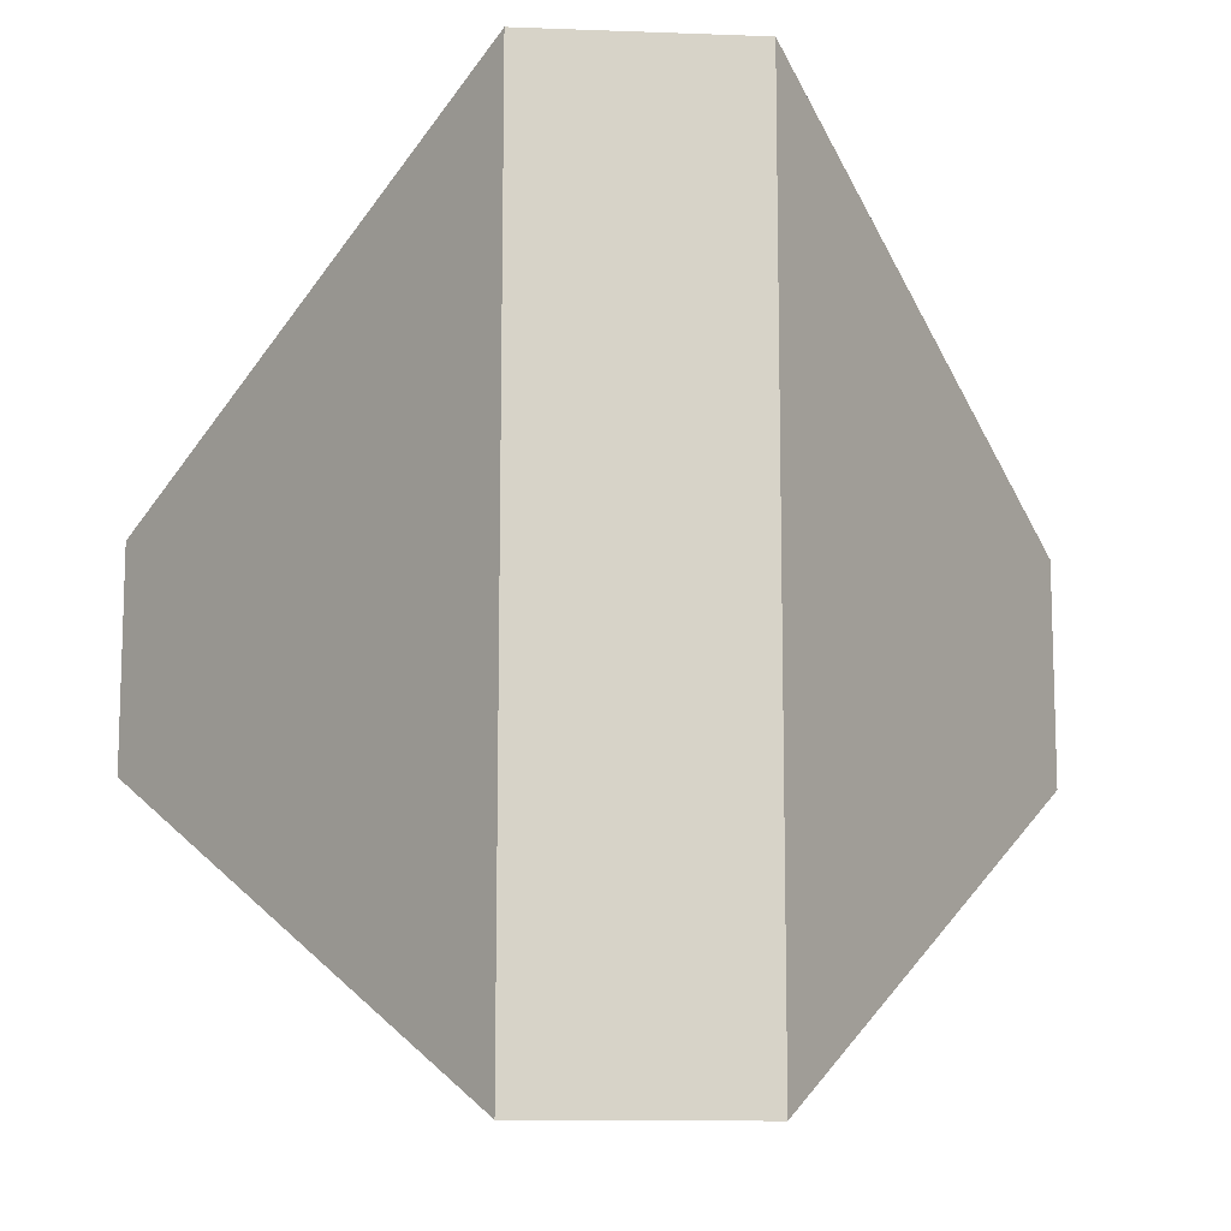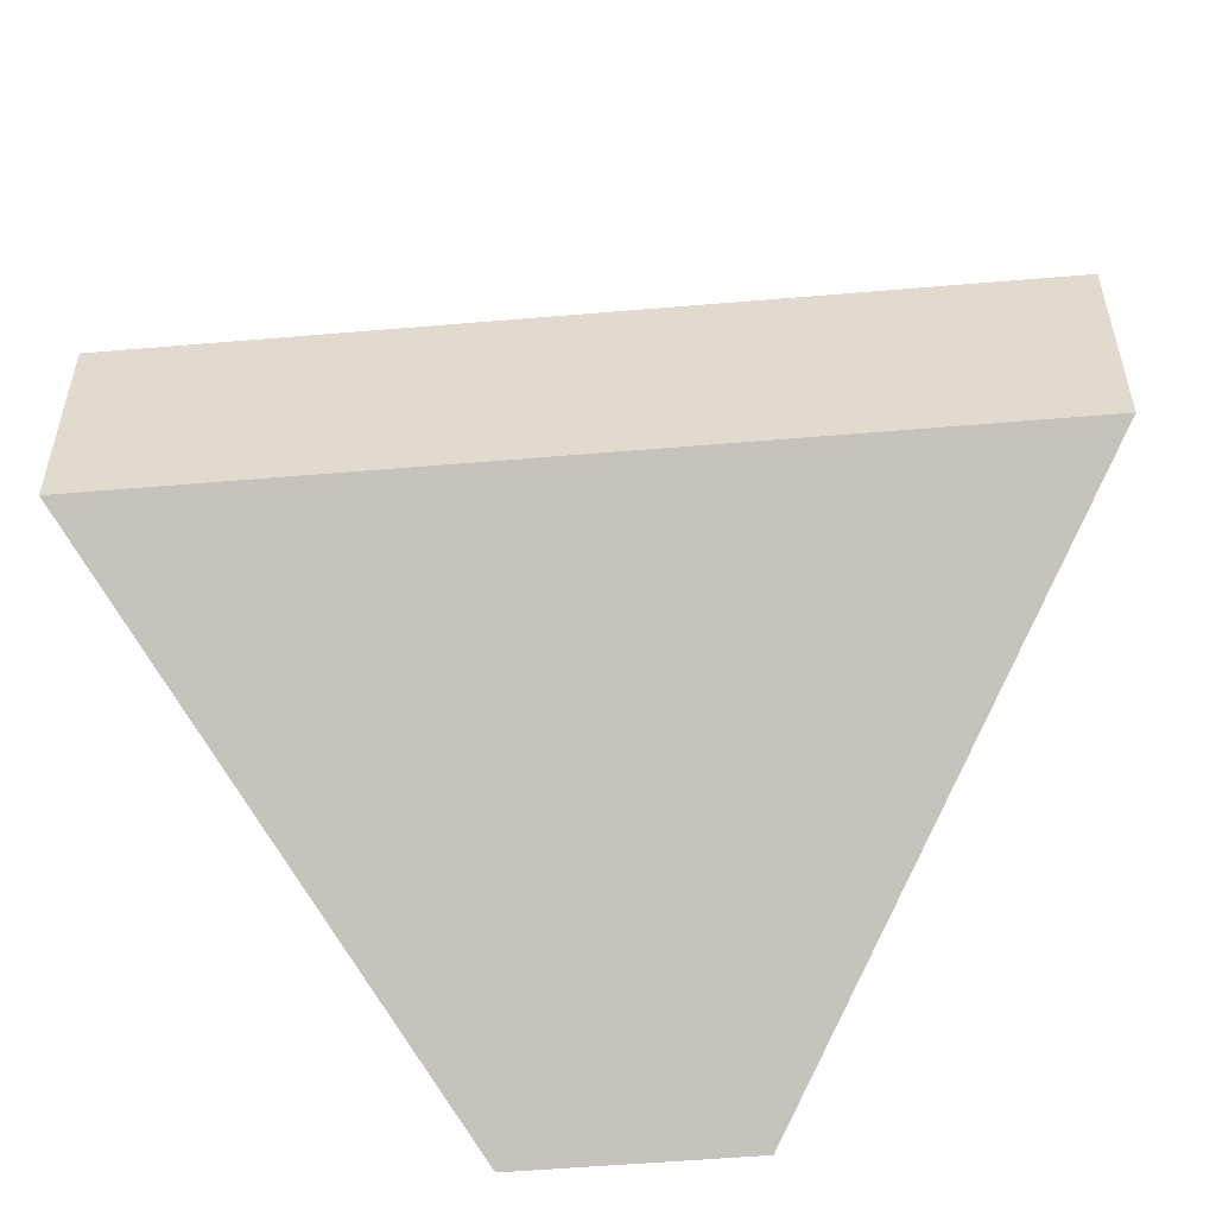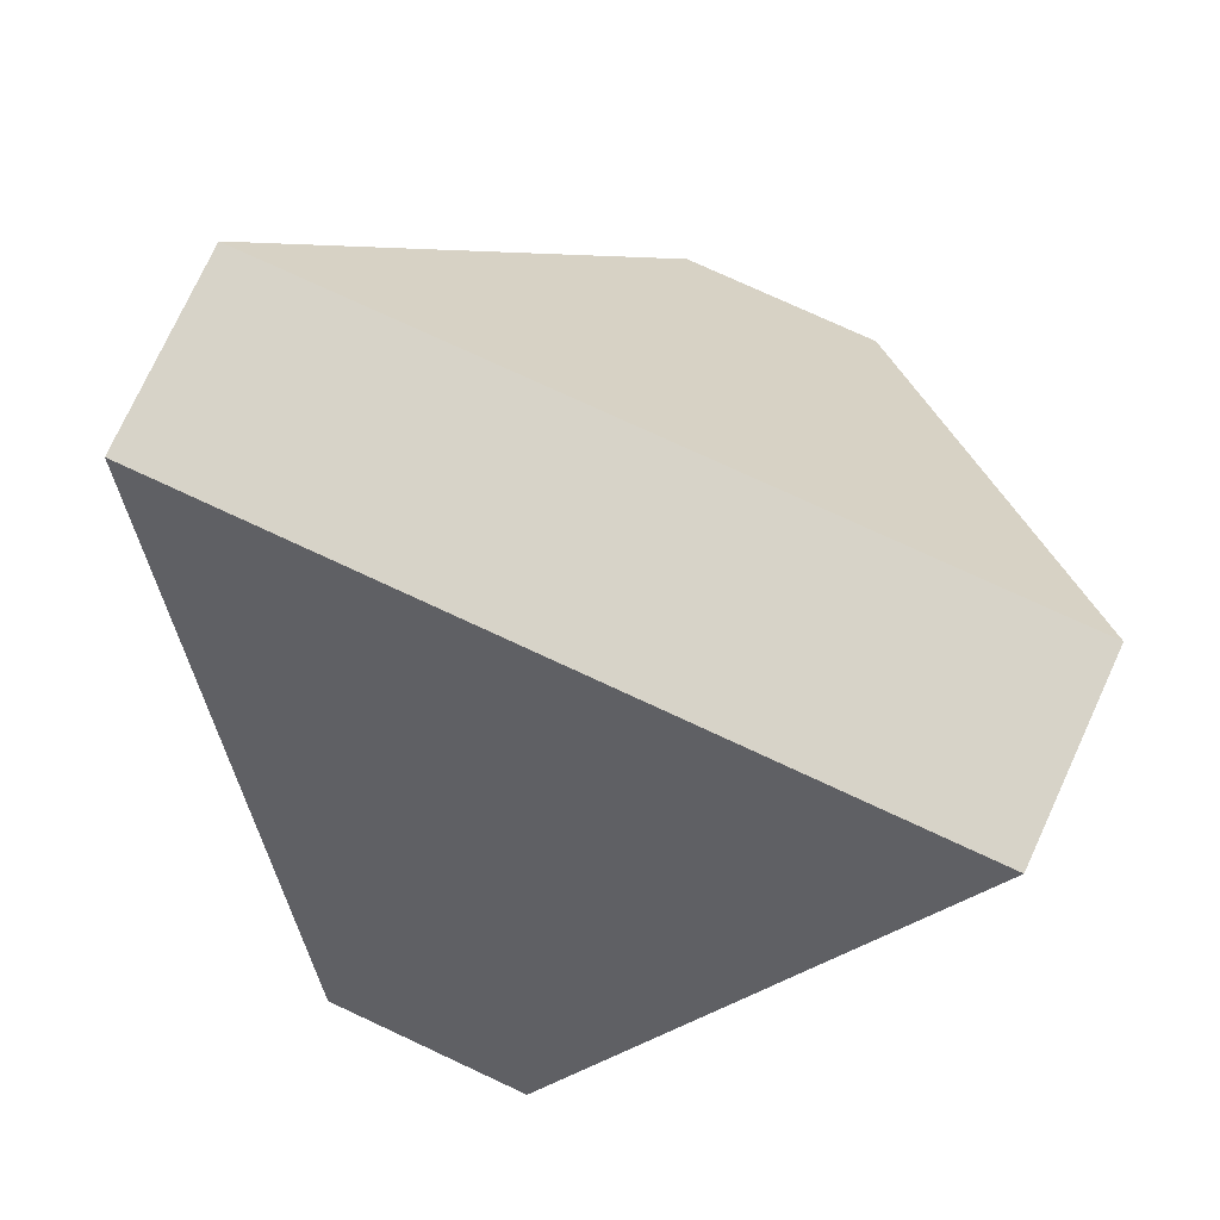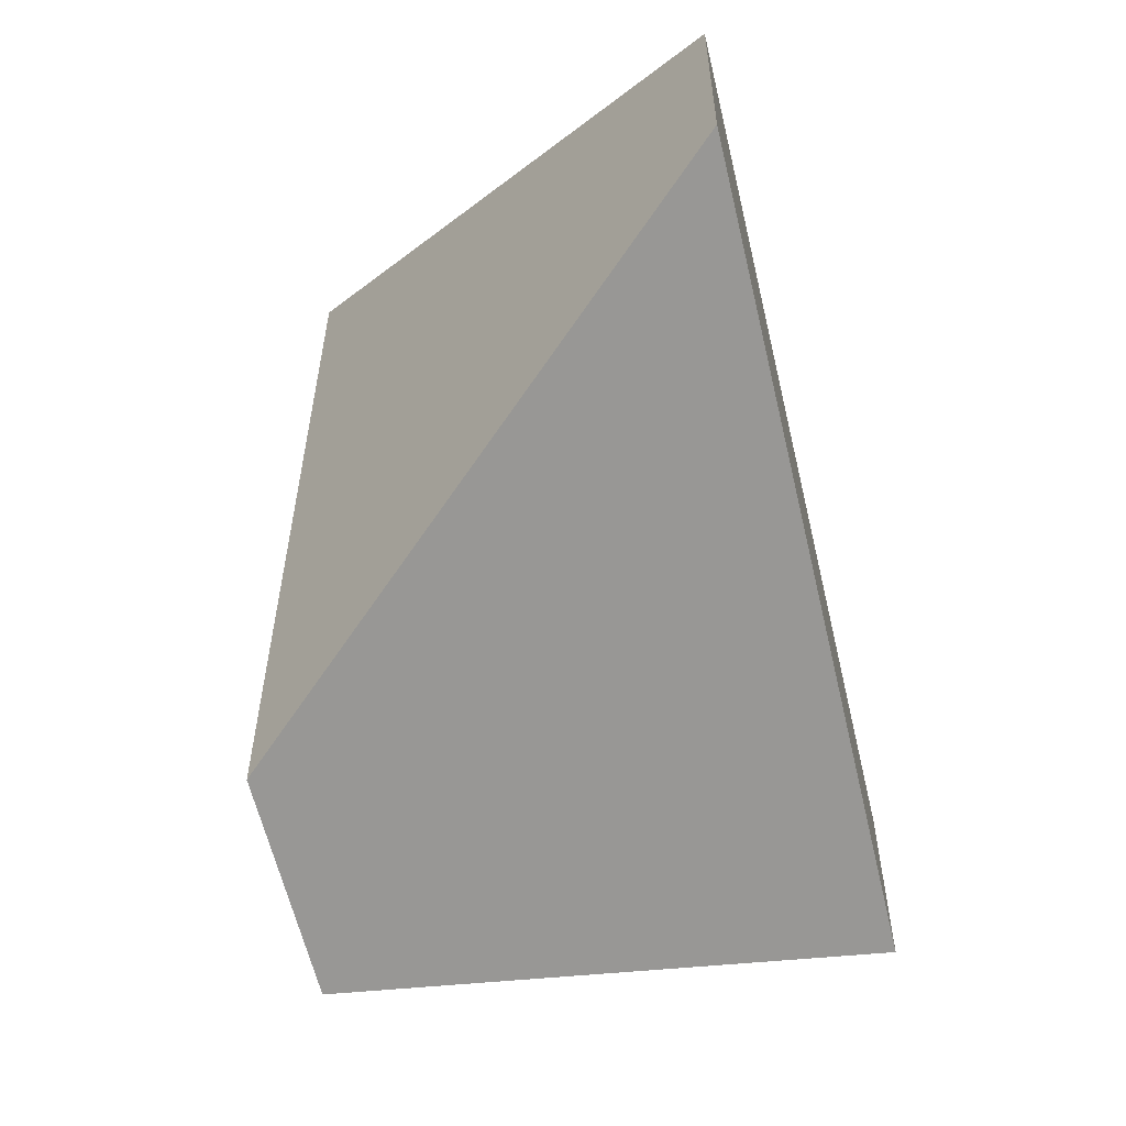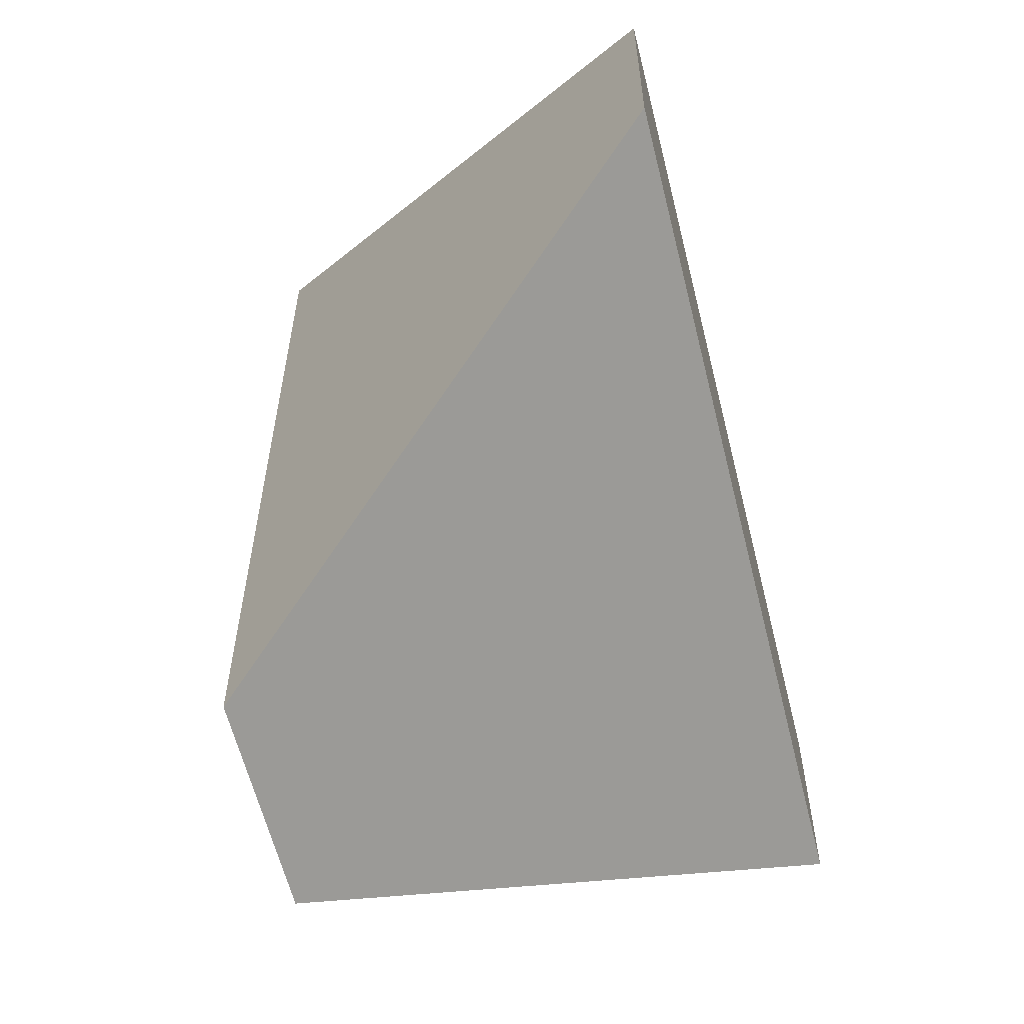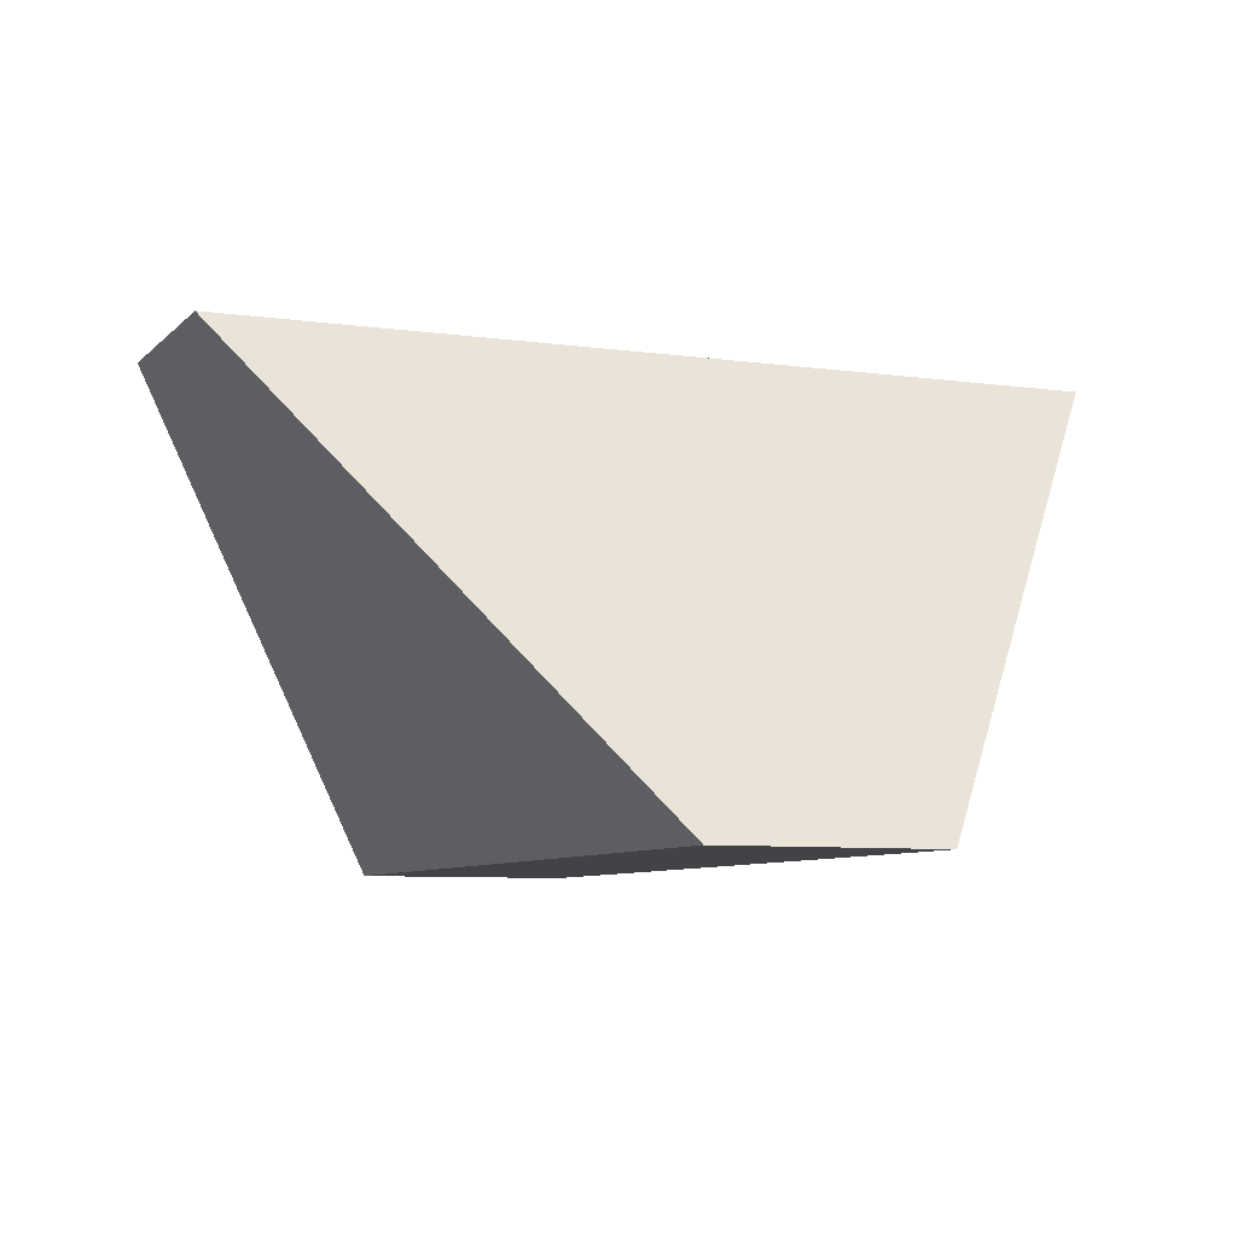
<metadata>
{"format":"obj","ext":"obj","renderer":"f3d","projection":"perspective","resolution":1024,"background":"white","views":[{"elev":-11.9,"azim":175.0,"up":"+Z"},{"elev":-54.3,"azim":5.1,"up":"+Z"},{"elev":76.6,"azim":114.8,"up":"+Y"},{"elev":-59.9,"azim":-76.9,"up":"+Z"},{"elev":-60.6,"azim":-76.1,"up":"+Z"},{"elev":-7.1,"azim":-112.6,"up":"+Y"}]}
</metadata>
<code>
v -0.1632 -0.04577 0.4208
v -0.1632 -0.04577 0.3439
v -0.2762 0.1142 0.2307
v -0.2764 0.1142 0.5339
v -0.4663 -0.04577 0.3438
v -0.3531 0.1142 0.2307
v -0.4664 -0.04577 0.4207
v -0.3533 0.1142 0.5338
f 1 2 3
f 1 3 4
f 2 5 6
f 2 6 3
f 7 8 6
f 7 6 5
f 4 8 7
f 4 7 1
f 6 8 4
f 6 4 3
f 7 5 2
f 7 2 1

</code>
